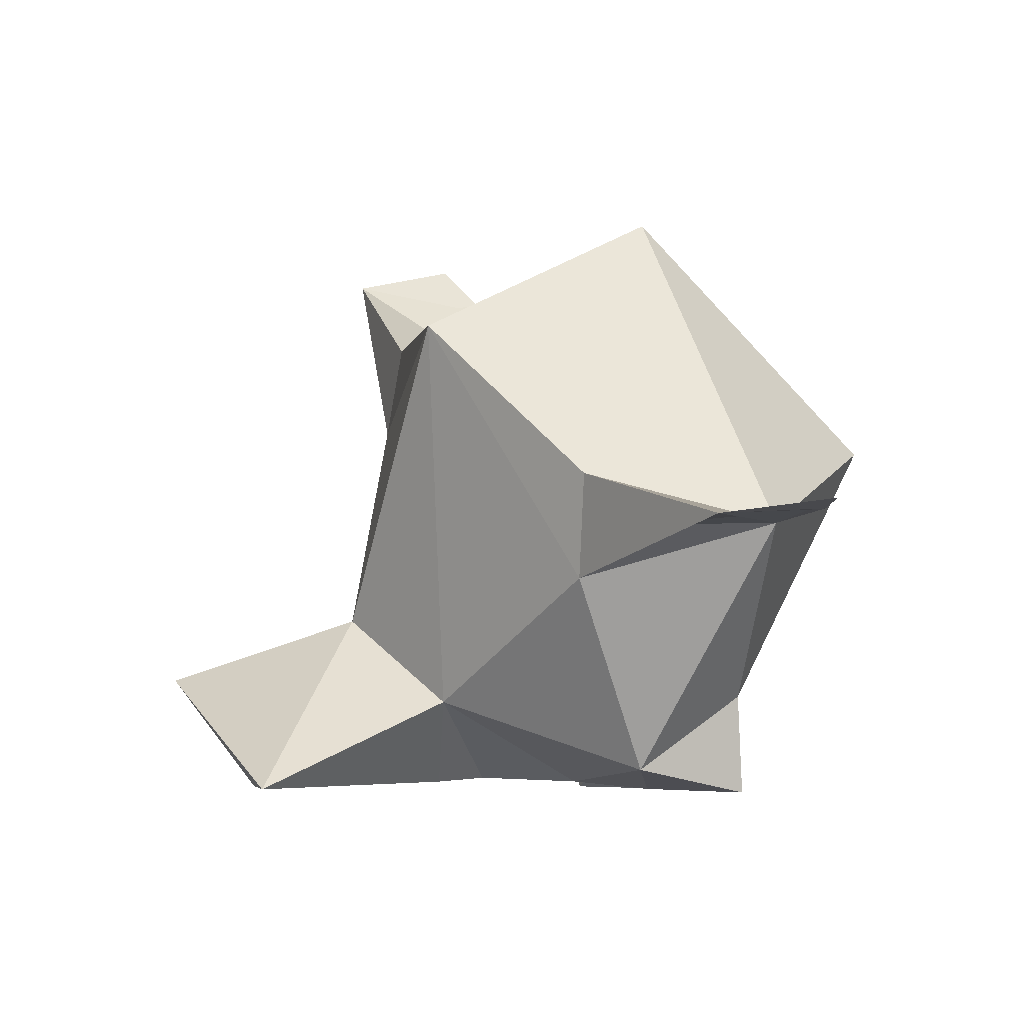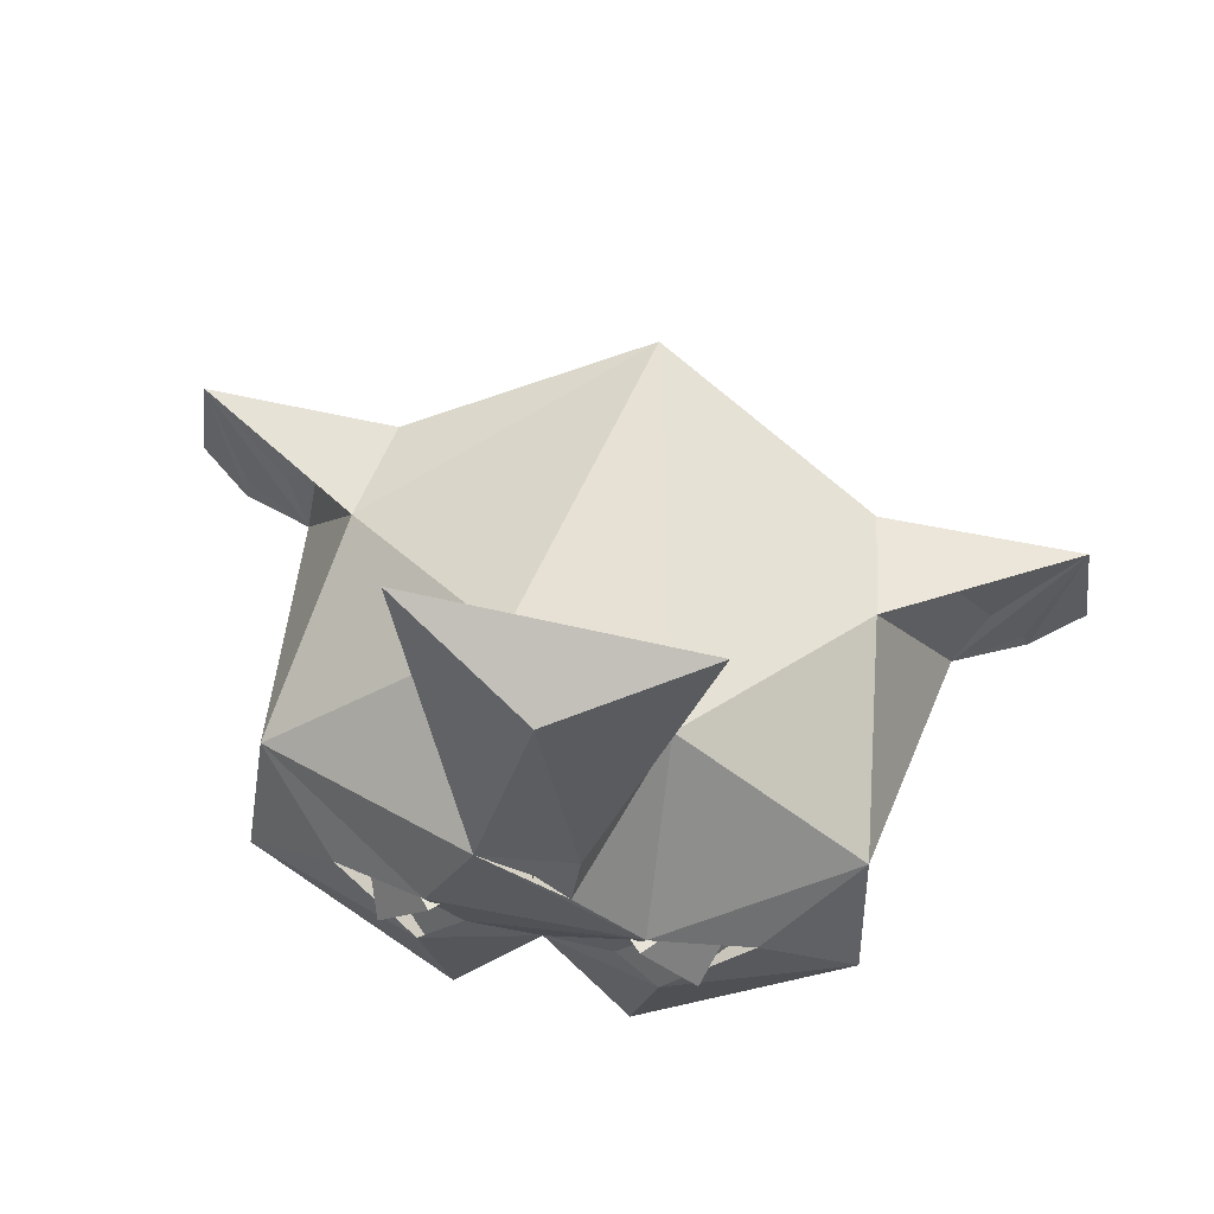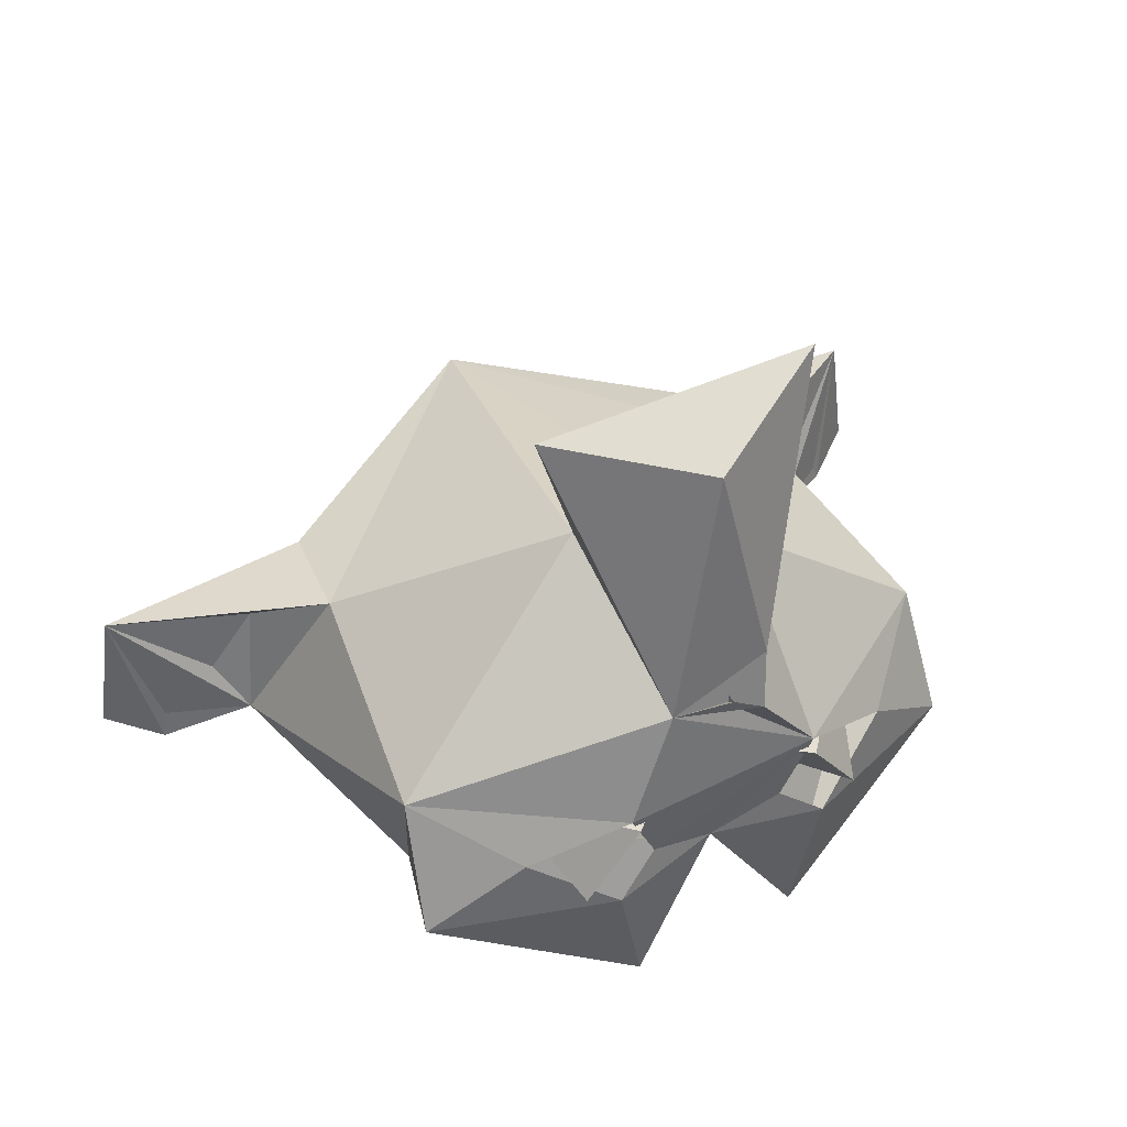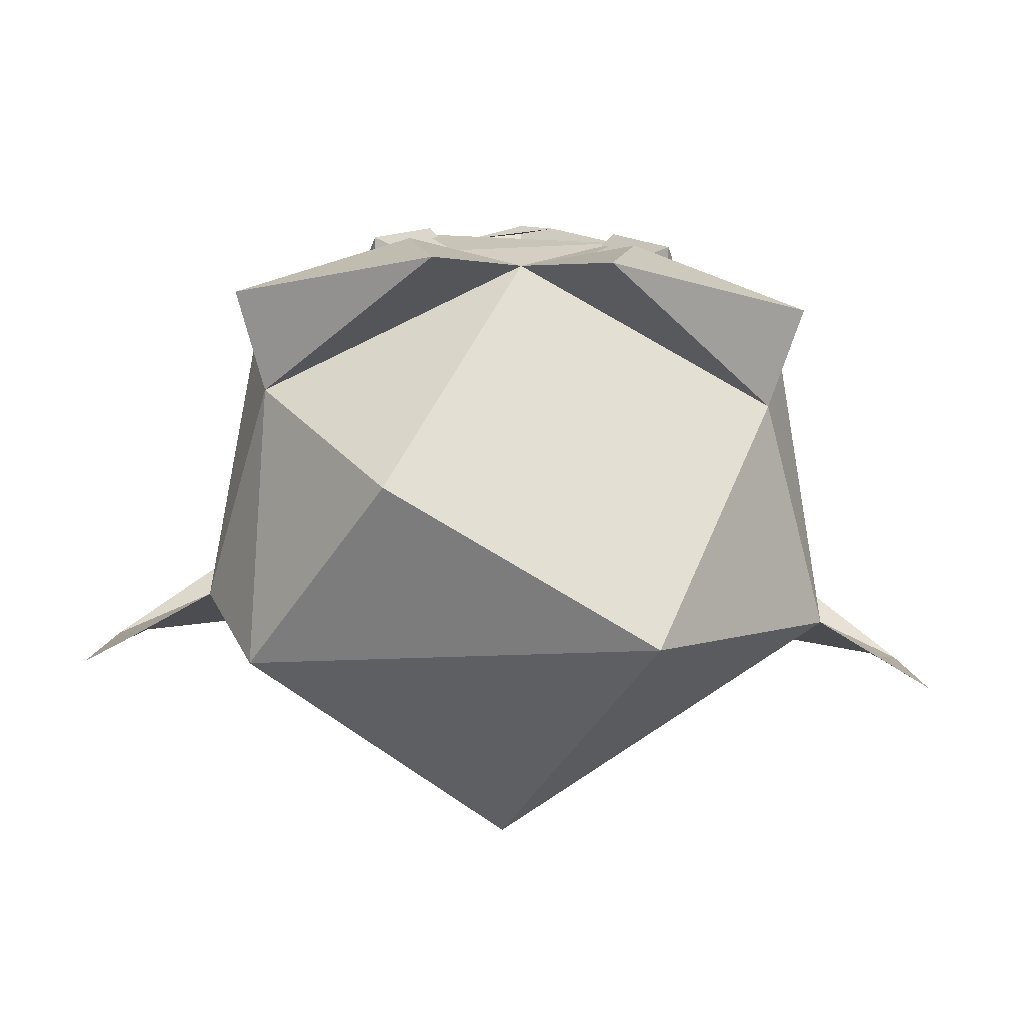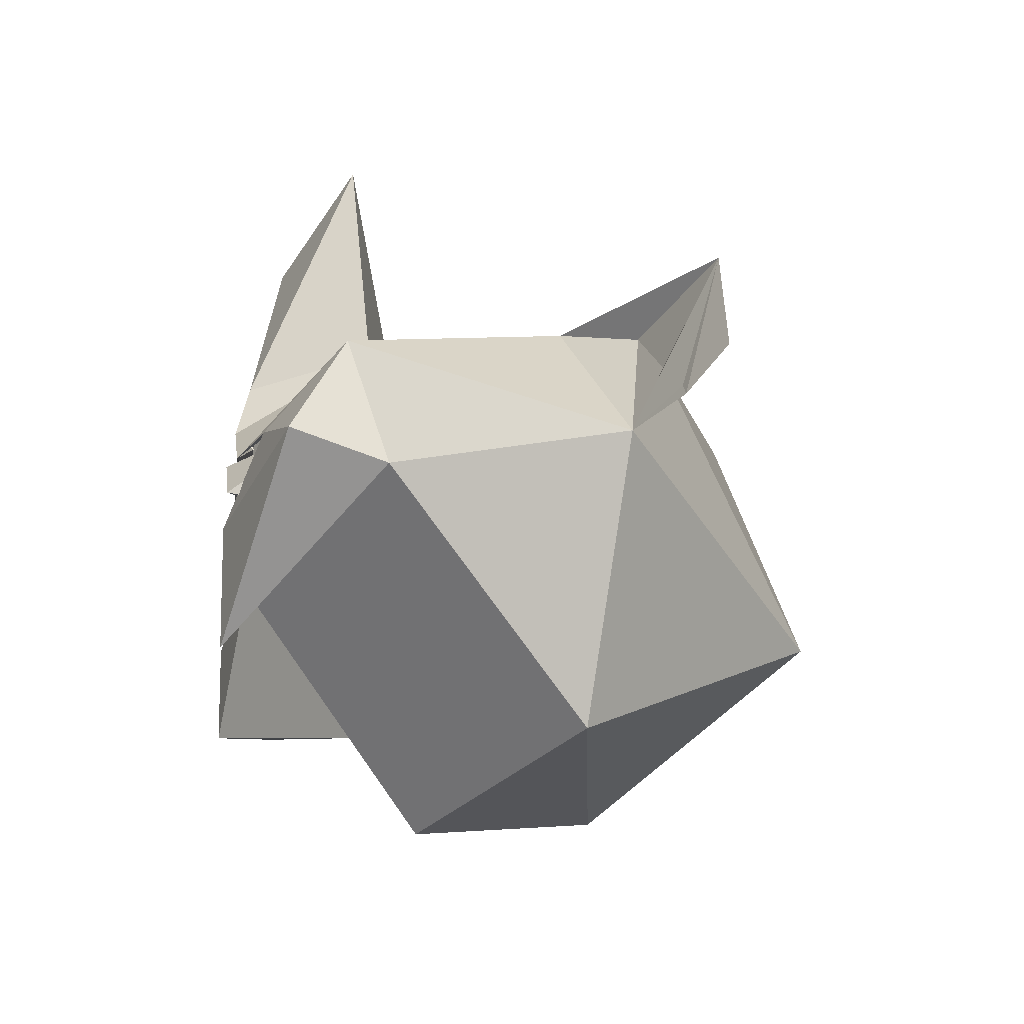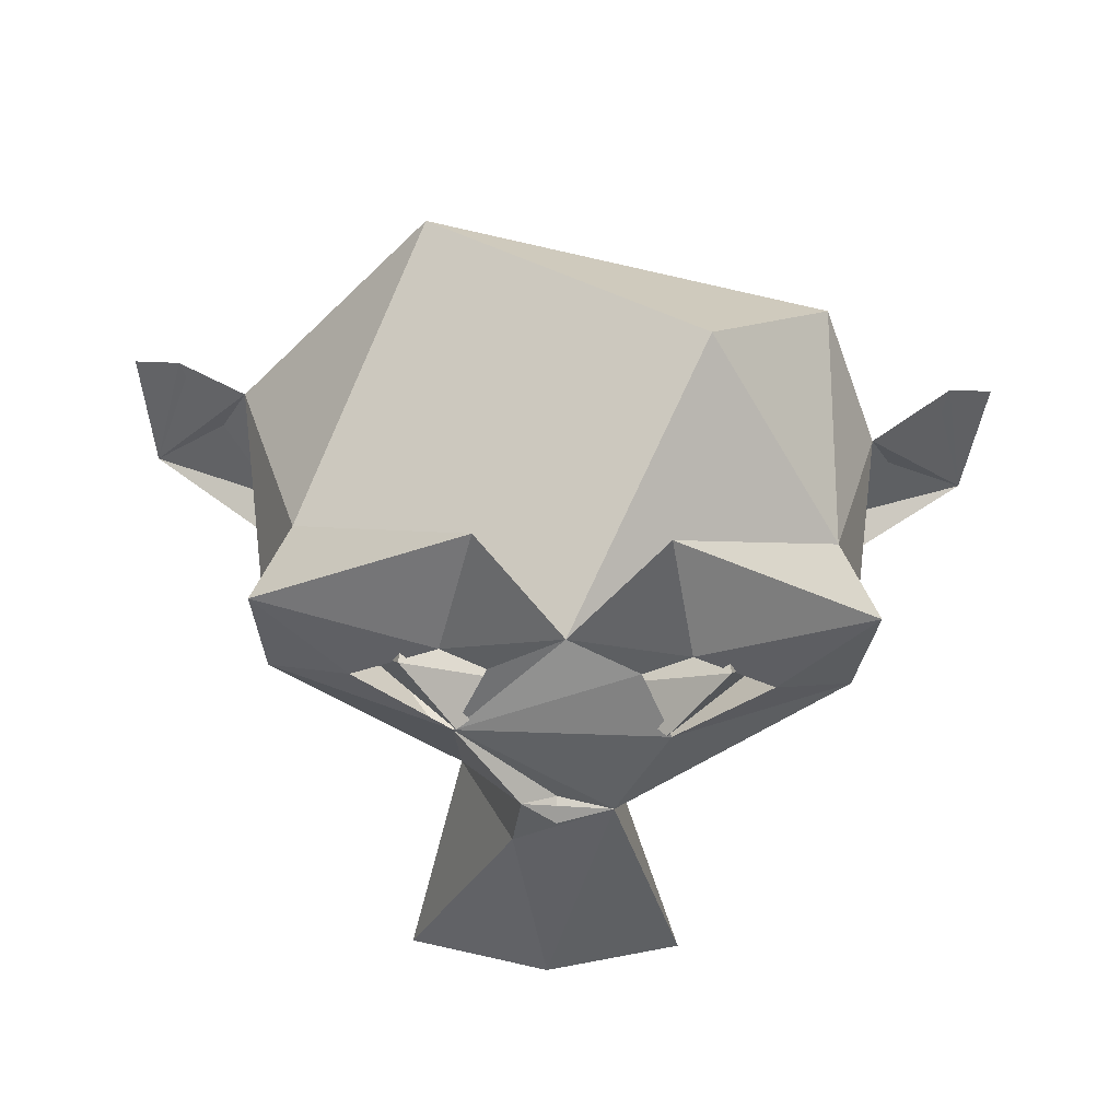
<metadata>
{"format":"obj","ext":"obj","renderer":"f3d","projection":"perspective","resolution":1024,"background":"white","views":[{"elev":21.5,"azim":63.6,"up":"+Y"},{"elev":63.7,"azim":12.1,"up":"+Z"},{"elev":43.3,"azim":-30.0,"up":"+Z"},{"elev":-78.5,"azim":-1.9,"up":"+Z"},{"elev":-36.7,"azim":83.6,"up":"+Z"},{"elev":-52.4,"azim":177.6,"up":"+Y"}]}
</metadata>
<code>
v -0.1056 -0.2004 -0.7056
v -0.06783 -0.2042 -0.654
v -0.1324 -0.1316 -0.6564
v 0.06783 -0.2042 -0.654
v 0.1056 -0.2004 -0.7056
v 0.1324 -0.1316 -0.6564
v -0.02635 -0.162 -0.6598
v 0.02635 -0.162 -0.6598
v 0.1014 -0.1304 -0.7127
v -0.1014 -0.1304 -0.7127
v 0.07001 -0.1971 -0.6475
v 0.06545 -0.1039 -0.5356
v 0.02411 -0.2018 -0.5882
v -0.08005 -0.2018 -0.719
v 0 -0.1844 -0.7156
v -0.04944 -0.192 -0.6953
v 0.08005 -0.2018 -0.719
v 0.06113 -0.1972 -0.807
v -0.2036 -0.1596 -0.7206
v -0.1382 -0.1775 -0.6754
v 0.2036 -0.1596 -0.7206
v 0.1967 -0.1234 -0.6352
v 0.1382 -0.1775 -0.6754
v -0.1967 -0.1234 -0.6352
v -0.07156 -0.1991 -0.649
v -0.03834 -0.1909 -0.5759
v 0 -0.1762 -0.4025
v -0.0978 -0.122 -0.3745
v 0.02867 -0.1933 -0.5475
v 0.09788 -0.1249 -0.375
v 0 -0.2016 -0.5714
v 0 -0.1878 -0.5832
v 0 -0.1898 -0.5694
v -0.1809 -0.09051 -0.7278
v -0.06113 -0.1972 -0.807
v -0.04407 -0.07468 -0.5065
v 0.1604 0.1039 -0.6043
v 0 0.1759 -0.5566
v 0.1723 0.02902 -0.595
v -0.1723 0.02902 -0.595
v -0.2225 0.06749 -0.7029
v 0.2287 0.06908 -0.7234
v 0 0.2315 -0.7391
v -0.08797 -0.04796 -0.8631
v -0.1826 0.09442 -0.7944
v 0.1005 0.05323 -0.8791
v 0.1809 -0.09051 -0.7278
v -0.1604 0.1039 -0.6043
v -0.2113 0.07866 -0.6276
v -0.2785 0.09642 -0.7302
v 0.2113 0.07866 -0.6276
v -0.3018 0.1189 -0.6291
v -0.3137 0.1191 -0.7153
v 0.3018 0.1189 -0.6291
v 0.2785 0.09642 -0.7302
v 0.3137 0.1191 -0.7153
v 0.04944 -0.192 -0.6953
f 1 2 3
f 4 5 6
f 2 7 3
f 8 4 6
f 2 1 7
f 5 4 8
f 5 8 9
f 3 10 1
f 11 12 13
f 14 15 16
f 17 15 18
f 19 14 20
f 21 17 18
f 22 23 21
f 24 20 25
f 25 11 26
f 16 11 25
f 26 27 28
f 27 29 30
f 31 32 33
f 31 32 13
f 32 26 11
f 13 32 11
f 19 34 35
f 24 34 19
f 36 30 12
f 37 38 39
f 12 38 36
f 24 40 41
f 39 22 42
f 43 38 37
f 44 45 46
f 43 45 41
f 44 34 45
f 47 46 42
f 34 44 15
f 47 44 46
f 15 35 34
f 18 15 47
f 22 47 42
f 41 45 34
f 24 36 40
f 12 22 39
f 41 48 43
f 41 49 50
f 42 51 39
f 50 52 53
f 40 48 52
f 37 39 54
f 55 42 56
f 52 41 53
f 54 42 37
f 1 10 7
f 6 5 9
f 30 29 12
f 26 24 25
f 11 22 12
f 14 35 15
f 17 57 15
f 19 35 14
f 21 23 17
f 24 19 20
f 22 11 23
f 16 15 11
f 11 15 57
f 26 29 27
f 31 26 32
f 13 26 31
f 29 26 13
f 29 13 12
f 21 18 47
f 22 21 47
f 36 28 30
f 28 27 30
f 26 28 36
f 48 40 38
f 38 40 36
f 12 39 38
f 43 48 38
f 46 45 43
f 42 46 43
f 47 15 44
f 24 41 34
f 24 26 36
f 42 43 37
f 40 52 49
f 51 54 39
f 41 40 49
f 42 55 51
f 52 50 49
f 51 55 54
f 55 56 54
f 50 53 41
f 52 48 41
f 54 56 42

</code>
